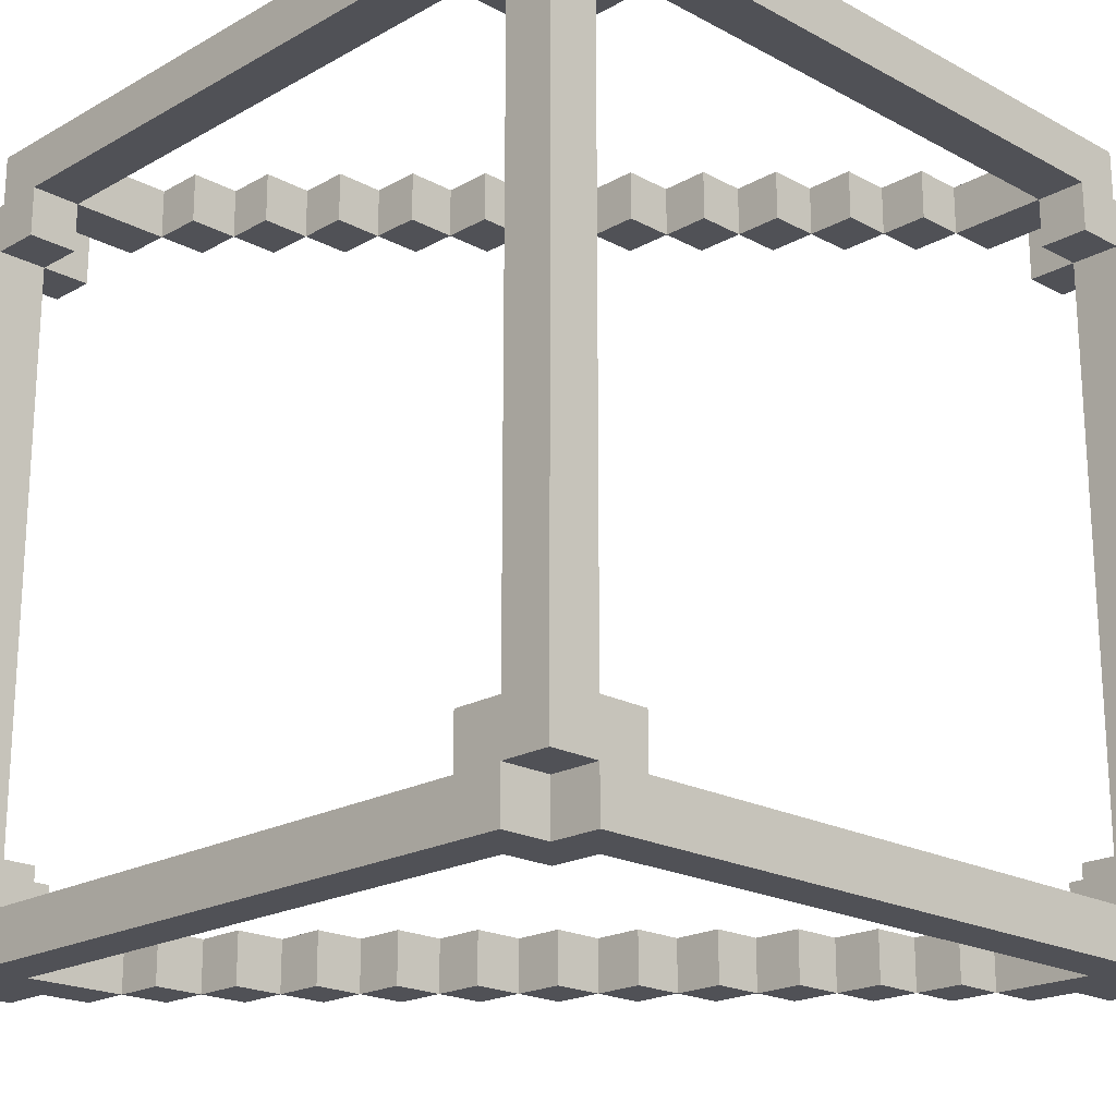
<metadata>
{"format":"obj","ext":"obj","renderer":"f3d","projection":"perspective","resolution":1024,"background":"white","views":[{"elev":-20.3,"azim":-44.4,"up":"+Z"}]}
</metadata>
<code>
v -8 0 7
v -8 0 -7
v -8 1 8
v -8 1 7
v -8 1 6
v -8 1 -6
v -8 1 -7
v -8 1 -8
v -8 2 7
v -8 2 6
v -8 2 -6
v -8 2 -7
v -8 14 7
v -8 14 6
v -8 14 -6
v -8 14 -7
v -8 15 8
v -8 15 7
v -8 15 6
v -8 15 -6
v -8 15 -7
v -8 15 -8
v -8 16 7
v -8 16 -7
v -7 0 8
v -7 0 7
v -7 0 -7
v -7 0 -8
v -7 1 8
v -7 1 7
v -7 1 -7
v -7 1 -8
v -7 15 8
v -7 15 7
v -7 15 -7
v -7 15 -8
v -7 16 8
v -7 16 7
v -7 16 -7
v -7 16 -8
v -5 13 8
v -5 13 7
v -5 13 -7
v -5 13 -8
v -5 14 8
v -5 14 7
v -5 14 -7
v -5 14 -8
v -4 12 8
v -4 12 7
v -4 12 -7
v -4 12 -8
v -4 13 8
v -4 13 7
v -4 13 -7
v -4 13 -8
v -3 11 8
v -3 11 7
v -3 11 -7
v -3 11 -8
v -3 12 8
v -3 12 7
v -3 12 -7
v -3 12 -8
v -2 10 8
v -2 10 7
v -2 10 -7
v -2 10 -8
v -2 11 8
v -2 11 7
v -2 11 -7
v -2 11 -8
v -1 9 8
v -1 9 7
v -1 9 -7
v -1 9 -8
v -1 10 8
v -1 10 7
v -1 10 -7
v -1 10 -8
v 0 8 8
v 0 8 7
v 0 8 -7
v 0 8 -8
v 0 9 8
v 0 9 7
v 0 9 -7
v 0 9 -8
v 1 7 8
v 1 7 7
v 1 7 -7
v 1 7 -8
v 1 8 8
v 1 8 7
v 1 8 -7
v 1 8 -8
v 2 6 8
v 2 6 7
v 2 6 -7
v 2 6 -8
v 2 7 8
v 2 7 7
v 2 7 -7
v 2 7 -8
v 3 5 8
v 3 5 7
v 3 5 -7
v 3 5 -8
v 3 6 8
v 3 6 7
v 3 6 -7
v 3 6 -8
v 4 4 8
v 4 4 7
v 4 4 -7
v 4 4 -8
v 4 5 8
v 4 5 7
v 4 5 -7
v 4 5 -8
v 5 3 8
v 5 3 7
v 5 3 -7
v 5 3 -8
v 5 4 8
v 5 4 7
v 5 4 -7
v 5 4 -8
v 6 0 7
v 6 0 6
v 6 0 -6
v 6 0 -7
v 6 1 8
v 6 1 7
v 6 1 6
v 6 1 -6
v 6 1 -7
v 6 1 -8
v 6 3 8
v 6 3 7
v 6 3 -7
v 6 3 -8
v 7 0 6
v 7 0 -6
v 7 1 7
v 7 1 6
v 7 1 -6
v 7 1 -7
v 7 2 7
v 7 2 6
v 7 2 -6
v 7 2 -7
v -7 0 6
v -7 0 -6
v -7 1 7
v -7 1 6
v -7 1 -6
v -7 1 -7
v -7 2 8
v -7 2 7
v -7 2 6
v -7 2 -6
v -7 2 -7
v -7 2 -8
v -7 14 8
v -7 14 7
v -7 14 6
v -7 14 -6
v -7 14 -7
v -7 14 -8
v -7 15 7
v -7 15 6
v -7 15 -6
v -7 15 -7
v -7 16 6
v -7 16 -6
v -6 0 7
v -6 0 6
v -6 0 -6
v -6 0 -7
v -6 1 8
v -6 1 7
v -6 1 6
v -6 1 -6
v -6 1 -7
v -6 1 -8
v -6 2 8
v -6 2 7
v -6 2 -7
v -6 2 -8
v -6 15 8
v -6 15 7
v -6 15 6
v -6 15 -6
v -6 15 -7
v -6 15 -8
v -6 16 8
v -6 16 6
v -6 16 -6
v -6 16 -8
v -5 14 8
v -5 14 7
v -5 14 -7
v -5 14 -8
v -5 15 8
v -5 15 7
v -5 15 -7
v -5 15 -8
v -4 13 8
v -4 13 7
v -4 13 -7
v -4 13 -8
v -4 14 8
v -4 14 7
v -4 14 -7
v -4 14 -8
v -3 12 8
v -3 12 7
v -3 12 -7
v -3 12 -8
v -3 13 8
v -3 13 7
v -3 13 -7
v -3 13 -8
v -2 11 8
v -2 11 7
v -2 11 -7
v -2 11 -8
v -2 12 8
v -2 12 7
v -2 12 -7
v -2 12 -8
v -1 10 8
v -1 10 7
v -1 10 -7
v -1 10 -8
v -1 11 8
v -1 11 7
v -1 11 -7
v -1 11 -8
v 0 9 8
v 0 9 7
v 0 9 -7
v 0 9 -8
v 0 10 8
v 0 10 7
v 0 10 -7
v 0 10 -8
v 1 8 8
v 1 8 7
v 1 8 -7
v 1 8 -8
v 1 9 8
v 1 9 7
v 1 9 -7
v 1 9 -8
v 2 7 8
v 2 7 7
v 2 7 -7
v 2 7 -8
v 2 8 8
v 2 8 7
v 2 8 -7
v 2 8 -8
v 3 6 8
v 3 6 7
v 3 6 -7
v 3 6 -8
v 3 7 8
v 3 7 7
v 3 7 -7
v 3 7 -8
v 4 5 8
v 4 5 7
v 4 5 -7
v 4 5 -8
v 4 6 8
v 4 6 7
v 4 6 -7
v 4 6 -8
v 5 4 8
v 5 4 7
v 5 4 -7
v 5 4 -8
v 5 5 8
v 5 5 7
v 5 5 -7
v 5 5 -8
v 6 3 8
v 6 3 7
v 6 3 -7
v 6 3 -8
v 6 4 8
v 6 4 7
v 6 4 -7
v 6 4 -8
v 7 0 8
v 7 0 7
v 7 0 -7
v 7 0 -8
v 7 1 8
v 7 1 7
v 7 1 -7
v 7 1 -8
v 7 2 8
v 7 2 7
v 7 2 -7
v 7 2 -8
v 7 3 8
v 7 3 7
v 7 3 -7
v 7 3 -8
v 8 0 7
v 8 0 -7
v 8 1 8
v 8 1 7
v 8 1 6
v 8 1 -6
v 8 1 -7
v 8 1 -8
v 8 2 8
v 8 2 6
v 8 2 -6
v 8 2 -8
v -8 1 8
v -8 15 8
v -7 0 8
v -7 1 8
v -7 2 8
v -7 14 8
v -7 15 8
v -7 16 8
v -6 1 8
v -6 2 8
v -6 15 8
v -6 16 8
v -5 13 8
v -5 14 8
v -5 15 8
v -4 12 8
v -4 13 8
v -4 14 8
v -3 11 8
v -3 12 8
v -3 13 8
v -2 10 8
v -2 11 8
v -2 12 8
v -1 9 8
v -1 10 8
v -1 11 8
v 0 8 8
v 0 9 8
v 0 10 8
v 1 7 8
v 1 8 8
v 1 9 8
v 2 6 8
v 2 7 8
v 2 8 8
v 3 5 8
v 3 6 8
v 3 7 8
v 4 4 8
v 4 5 8
v 4 6 8
v 5 3 8
v 5 4 8
v 5 5 8
v 6 1 8
v 6 3 8
v 6 4 8
v 7 0 8
v 7 1 8
v 7 2 8
v 7 3 8
v 8 1 8
v 8 2 8
v -8 0 7
v -8 1 7
v -8 15 7
v -8 16 7
v -7 0 7
v -7 1 7
v -7 15 7
v -7 16 7
v 7 0 7
v 7 1 7
v 8 0 7
v 8 1 7
v -8 1 -6
v -8 2 -6
v -8 14 -6
v -8 15 -6
v -7 0 -6
v -7 1 -6
v -7 2 -6
v -7 14 -6
v -7 15 -6
v -7 16 -6
v -6 0 -6
v -6 1 -6
v -6 15 -6
v -6 16 -6
v 6 0 -6
v 6 1 -6
v 7 0 -6
v 7 1 -6
v 7 2 -6
v 8 1 -6
v 8 2 -6
v -8 2 -7
v -8 14 -7
v -7 1 -7
v -7 2 -7
v -7 14 -7
v -7 15 -7
v -6 0 -7
v -6 1 -7
v -6 2 -7
v -6 15 -7
v -5 13 -7
v -5 14 -7
v -5 15 -7
v -4 12 -7
v -4 13 -7
v -4 14 -7
v -3 11 -7
v -3 12 -7
v -3 13 -7
v -2 10 -7
v -2 11 -7
v -2 12 -7
v -1 9 -7
v -1 10 -7
v -1 11 -7
v 0 8 -7
v 0 9 -7
v 0 10 -7
v 1 7 -7
v 1 8 -7
v 1 9 -7
v 2 6 -7
v 2 7 -7
v 2 8 -7
v 3 5 -7
v 3 6 -7
v 3 7 -7
v 4 4 -7
v 4 5 -7
v 4 6 -7
v 5 3 -7
v 5 4 -7
v 5 5 -7
v 6 0 -7
v 6 1 -7
v 6 3 -7
v 6 4 -7
v 7 1 -7
v 7 2 -7
v 7 3 -7
v -8 2 7
v -8 14 7
v -7 1 7
v -7 2 7
v -7 14 7
v -7 15 7
v -6 0 7
v -6 1 7
v -6 2 7
v -6 15 7
v -5 13 7
v -5 14 7
v -5 15 7
v -4 12 7
v -4 13 7
v -4 14 7
v -3 11 7
v -3 12 7
v -3 13 7
v -2 10 7
v -2 11 7
v -2 12 7
v -1 9 7
v -1 10 7
v -1 11 7
v 0 8 7
v 0 9 7
v 0 10 7
v 1 7 7
v 1 8 7
v 1 9 7
v 2 6 7
v 2 7 7
v 2 8 7
v 3 5 7
v 3 6 7
v 3 7 7
v 4 4 7
v 4 5 7
v 4 6 7
v 5 3 7
v 5 4 7
v 5 5 7
v 6 0 7
v 6 1 7
v 6 3 7
v 6 4 7
v 7 1 7
v 7 2 7
v 7 3 7
v -8 1 6
v -8 2 6
v -8 14 6
v -8 15 6
v -7 0 6
v -7 1 6
v -7 2 6
v -7 14 6
v -7 15 6
v -7 16 6
v -6 0 6
v -6 1 6
v -6 15 6
v -6 16 6
v 6 0 6
v 6 1 6
v 7 0 6
v 7 1 6
v 7 2 6
v 8 1 6
v 8 2 6
v -8 0 -7
v -8 1 -7
v -8 15 -7
v -8 16 -7
v -7 0 -7
v -7 1 -7
v -7 15 -7
v -7 16 -7
v 7 0 -7
v 7 1 -7
v 8 0 -7
v 8 1 -7
v -8 1 -8
v -8 15 -8
v -7 0 -8
v -7 1 -8
v -7 2 -8
v -7 14 -8
v -7 15 -8
v -7 16 -8
v -6 1 -8
v -6 2 -8
v -6 15 -8
v -6 16 -8
v -5 13 -8
v -5 14 -8
v -5 15 -8
v -4 12 -8
v -4 13 -8
v -4 14 -8
v -3 11 -8
v -3 12 -8
v -3 13 -8
v -2 10 -8
v -2 11 -8
v -2 12 -8
v -1 9 -8
v -1 10 -8
v -1 11 -8
v 0 8 -8
v 0 9 -8
v 0 10 -8
v 1 7 -8
v 1 8 -8
v 1 9 -8
v 2 6 -8
v 2 7 -8
v 2 8 -8
v 3 5 -8
v 3 6 -8
v 3 7 -8
v 4 4 -8
v 4 5 -8
v 4 6 -8
v 5 3 -8
v 5 4 -8
v 5 5 -8
v 6 1 -8
v 6 3 -8
v 6 4 -8
v 7 0 -8
v 7 1 -8
v 7 2 -8
v 7 3 -8
v 8 1 -8
v 8 2 -8
v -7 0 8
v 7 0 8
v -8 0 7
v -7 0 7
v -6 0 7
v 6 0 7
v 7 0 7
v 8 0 7
v -7 0 6
v -6 0 6
v 6 0 6
v 7 0 6
v -7 0 -6
v -6 0 -6
v 6 0 -6
v 7 0 -6
v -8 0 -7
v -7 0 -7
v -6 0 -7
v 6 0 -7
v 7 0 -7
v 8 0 -7
v -7 0 -8
v 7 0 -8
v -8 1 8
v -7 1 8
v 7 1 8
v 8 1 8
v -8 1 7
v -7 1 7
v 7 1 7
v 8 1 7
v -8 1 -7
v -7 1 -7
v 7 1 -7
v 8 1 -7
v -8 1 -8
v -7 1 -8
v 7 1 -8
v 8 1 -8
v 5 3 8
v 6 3 8
v 5 3 7
v 6 3 7
v 5 3 -7
v 6 3 -7
v 5 3 -8
v 6 3 -8
v 4 4 8
v 5 4 8
v 4 4 7
v 5 4 7
v 4 4 -7
v 5 4 -7
v 4 4 -8
v 5 4 -8
v 3 5 8
v 4 5 8
v 3 5 7
v 4 5 7
v 3 5 -7
v 4 5 -7
v 3 5 -8
v 4 5 -8
v 2 6 8
v 3 6 8
v 2 6 7
v 3 6 7
v 2 6 -7
v 3 6 -7
v 2 6 -8
v 3 6 -8
v 1 7 8
v 2 7 8
v 1 7 7
v 2 7 7
v 1 7 -7
v 2 7 -7
v 1 7 -8
v 2 7 -8
v 0 8 8
v 1 8 8
v 0 8 7
v 1 8 7
v 0 8 -7
v 1 8 -7
v 0 8 -8
v 1 8 -8
v -1 9 8
v 0 9 8
v -1 9 7
v 0 9 7
v -1 9 -7
v 0 9 -7
v -1 9 -8
v 0 9 -8
v -2 10 8
v -1 10 8
v -2 10 7
v -1 10 7
v -2 10 -7
v -1 10 -7
v -2 10 -8
v -1 10 -8
v -3 11 8
v -2 11 8
v -3 11 7
v -2 11 7
v -3 11 -7
v -2 11 -7
v -3 11 -8
v -2 11 -8
v -4 12 8
v -3 12 8
v -4 12 7
v -3 12 7
v -4 12 -7
v -3 12 -7
v -4 12 -8
v -3 12 -8
v -5 13 8
v -4 13 8
v -5 13 7
v -4 13 7
v -5 13 -7
v -4 13 -7
v -5 13 -8
v -4 13 -8
v -7 14 8
v -5 14 8
v -8 14 7
v -7 14 7
v -5 14 7
v -8 14 6
v -7 14 6
v -8 14 -6
v -7 14 -6
v -8 14 -7
v -7 14 -7
v -5 14 -7
v -7 14 -8
v -5 14 -8
v -7 15 7
v -6 15 7
v -8 15 6
v -7 15 6
v -6 15 6
v -8 15 -6
v -7 15 -6
v -6 15 -6
v -7 15 -7
v -6 15 -7
v -6 1 8
v 6 1 8
v -7 1 7
v -6 1 7
v 6 1 7
v 7 1 7
v -8 1 6
v -7 1 6
v -6 1 6
v 6 1 6
v 7 1 6
v 8 1 6
v -8 1 -6
v -7 1 -6
v -6 1 -6
v 6 1 -6
v 7 1 -6
v 8 1 -6
v -7 1 -7
v -6 1 -7
v 6 1 -7
v 7 1 -7
v -6 1 -8
v 6 1 -8
v -7 2 8
v -6 2 8
v 7 2 8
v 8 2 8
v -8 2 7
v -7 2 7
v -6 2 7
v 7 2 7
v -8 2 6
v -7 2 6
v 7 2 6
v 8 2 6
v -8 2 -6
v -7 2 -6
v 7 2 -6
v 8 2 -6
v -8 2 -7
v -7 2 -7
v -6 2 -7
v 7 2 -7
v -7 2 -8
v -6 2 -8
v 7 2 -8
v 8 2 -8
v 6 3 8
v 7 3 8
v 6 3 7
v 7 3 7
v 6 3 -7
v 7 3 -7
v 6 3 -8
v 7 3 -8
v 5 4 8
v 6 4 8
v 5 4 7
v 6 4 7
v 5 4 -7
v 6 4 -7
v 5 4 -8
v 6 4 -8
v 4 5 8
v 5 5 8
v 4 5 7
v 5 5 7
v 4 5 -7
v 5 5 -7
v 4 5 -8
v 5 5 -8
v 3 6 8
v 4 6 8
v 3 6 7
v 4 6 7
v 3 6 -7
v 4 6 -7
v 3 6 -8
v 4 6 -8
v 2 7 8
v 3 7 8
v 2 7 7
v 3 7 7
v 2 7 -7
v 3 7 -7
v 2 7 -8
v 3 7 -8
v 1 8 8
v 2 8 8
v 1 8 7
v 2 8 7
v 1 8 -7
v 2 8 -7
v 1 8 -8
v 2 8 -8
v 0 9 8
v 1 9 8
v 0 9 7
v 1 9 7
v 0 9 -7
v 1 9 -7
v 0 9 -8
v 1 9 -8
v -1 10 8
v 0 10 8
v -1 10 7
v 0 10 7
v -1 10 -7
v 0 10 -7
v -1 10 -8
v 0 10 -8
v -2 11 8
v -1 11 8
v -2 11 7
v -1 11 7
v -2 11 -7
v -1 11 -7
v -2 11 -8
v -1 11 -8
v -3 12 8
v -2 12 8
v -3 12 7
v -2 12 7
v -3 12 -7
v -2 12 -7
v -3 12 -8
v -2 12 -8
v -4 13 8
v -3 13 8
v -4 13 7
v -3 13 7
v -4 13 -7
v -3 13 -7
v -4 13 -8
v -3 13 -8
v -5 14 8
v -4 14 8
v -5 14 7
v -4 14 7
v -5 14 -7
v -4 14 -7
v -5 14 -8
v -4 14 -8
v -8 15 8
v -7 15 8
v -6 15 8
v -5 15 8
v -8 15 7
v -7 15 7
v -6 15 7
v -5 15 7
v -8 15 -7
v -7 15 -7
v -6 15 -7
v -5 15 -7
v -8 15 -8
v -7 15 -8
v -6 15 -8
v -5 15 -8
v -7 16 8
v -6 16 8
v -8 16 7
v -7 16 7
v -7 16 6
v -6 16 6
v -7 16 -6
v -6 16 -6
v -8 16 -7
v -7 16 -7
v -7 16 -8
v -6 16 -8
f 4 2 1
f 5 2 4
f 6 2 5
f 7 2 6
f 9 4 3
f 9 5 4
f 10 5 9
f 11 8 7
f 11 7 6
f 12 8 11
f 13 9 3
f 16 8 12
f 17 14 13
f 17 13 3
f 18 14 17
f 19 14 18
f 20 16 15
f 21 8 16
f 21 16 20
f 22 8 21
f 23 19 18
f 23 20 19
f 23 21 20
f 24 21 23
f 29 26 25
f 30 26 29
f 31 28 27
f 32 28 31
f 37 34 33
f 38 34 37
f 39 36 35
f 40 36 39
f 45 42 41
f 46 42 45
f 47 44 43
f 48 44 47
f 53 50 49
f 54 50 53
f 55 52 51
f 56 52 55
f 61 58 57
f 62 58 61
f 63 60 59
f 64 60 63
f 69 66 65
f 70 66 69
f 71 68 67
f 72 68 71
f 77 74 73
f 78 74 77
f 79 76 75
f 80 76 79
f 85 82 81
f 86 82 85
f 87 84 83
f 88 84 87
f 93 90 89
f 94 90 93
f 95 92 91
f 96 92 95
f 101 98 97
f 102 98 101
f 103 100 99
f 104 100 103
f 109 106 105
f 110 106 109
f 111 108 107
f 112 108 111
f 117 114 113
f 118 114 117
f 119 116 115
f 120 116 119
f 125 122 121
f 126 122 125
f 127 124 123
f 128 124 127
f 134 130 129
f 135 130 134
f 136 132 131
f 137 132 136
f 139 134 133
f 140 134 139
f 141 138 137
f 142 138 141
f 146 144 143
f 147 144 146
f 149 146 145
f 150 146 149
f 151 148 147
f 152 148 151
f 153 154 156
f 156 154 157
f 155 156 160
f 160 156 161
f 157 158 162
f 162 158 163
f 159 160 165
f 165 160 166
f 163 164 169
f 169 164 170
f 166 167 171
f 171 167 172
f 168 169 173
f 173 169 174
f 172 173 175
f 175 173 176
f 177 178 182
f 182 178 183
f 179 180 184
f 184 180 185
f 181 182 187
f 187 182 188
f 185 186 189
f 189 186 190
f 191 192 197
f 192 193 197
f 197 193 198
f 195 196 199
f 194 195 199
f 199 196 200
f 201 202 205
f 205 202 206
f 203 204 207
f 207 204 208
f 209 210 213
f 213 210 214
f 211 212 215
f 215 212 216
f 217 218 221
f 221 218 222
f 219 220 223
f 223 220 224
f 225 226 229
f 229 226 230
f 227 228 231
f 231 228 232
f 233 234 237
f 237 234 238
f 235 236 239
f 239 236 240
f 241 242 245
f 245 242 246
f 243 244 247
f 247 244 248
f 249 250 253
f 253 250 254
f 251 252 255
f 255 252 256
f 257 258 261
f 261 258 262
f 259 260 263
f 263 260 264
f 265 266 269
f 269 266 270
f 267 268 271
f 271 268 272
f 273 274 277
f 277 274 278
f 275 276 279
f 279 276 280
f 281 282 285
f 285 282 286
f 283 284 287
f 287 284 288
f 289 290 293
f 293 290 294
f 291 292 295
f 295 292 296
f 297 298 301
f 301 298 302
f 299 300 303
f 303 300 304
f 305 306 309
f 309 306 310
f 307 308 311
f 311 308 312
f 313 314 316
f 316 314 317
f 317 314 318
f 318 314 319
f 315 316 321
f 316 317 321
f 321 317 322
f 319 320 323
f 318 319 323
f 323 320 324
f 328 326 325
f 329 326 328
f 330 326 329
f 331 326 330
f 333 328 327
f 333 329 328
f 334 329 333
f 335 332 331
f 335 331 330
f 336 332 335
f 338 335 330
f 339 335 338
f 341 338 337
f 342 338 341
f 344 341 340
f 345 341 344
f 347 344 343
f 348 344 347
f 350 347 346
f 351 347 350
f 353 350 349
f 354 350 353
f 356 353 352
f 357 353 356
f 359 356 355
f 360 356 359
f 362 359 358
f 363 359 362
f 365 362 361
f 366 362 365
f 368 365 364
f 369 365 368
f 370 333 327
f 371 368 367
f 372 368 371
f 373 370 327
f 373 371 370
f 374 371 373
f 375 371 374
f 376 371 375
f 377 375 374
f 378 375 377
f 383 380 379
f 384 380 383
f 385 382 381
f 386 382 385
f 389 388 387
f 390 388 389
f 396 392 391
f 397 392 396
f 398 394 393
f 399 394 398
f 401 396 395
f 402 396 401
f 403 400 399
f 404 400 403
f 407 406 405
f 408 406 407
f 410 409 408
f 411 409 410
f 415 413 412
f 416 413 415
f 419 415 414
f 420 415 419
f 421 417 416
f 423 421 416
f 424 421 423
f 426 423 422
f 427 423 426
f 429 426 425
f 430 426 429
f 432 429 428
f 433 429 432
f 435 432 431
f 436 432 435
f 438 435 434
f 439 435 438
f 441 438 437
f 442 438 441
f 444 441 440
f 445 441 444
f 447 444 443
f 448 444 447
f 450 447 446
f 451 447 450
f 453 450 449
f 454 450 453
f 455 419 418
f 456 419 455
f 457 453 452
f 458 453 457
f 459 457 456
f 460 457 459
f 461 457 460
f 462 463 465
f 465 463 466
f 464 465 469
f 469 465 470
f 466 467 471
f 466 471 473
f 473 471 474
f 472 473 476
f 476 473 477
f 475 476 479
f 479 476 480
f 478 479 482
f 482 479 483
f 481 482 485
f 485 482 486
f 484 485 488
f 488 485 489
f 487 488 491
f 491 488 492
f 490 491 494
f 494 491 495
f 493 494 497
f 497 494 498
f 496 497 500
f 500 497 501
f 499 500 503
f 503 500 504
f 468 469 505
f 505 469 506
f 502 503 507
f 507 503 508
f 506 507 509
f 509 507 510
f 510 507 511
f 512 513 517
f 517 513 518
f 514 515 519
f 519 515 520
f 516 517 522
f 522 517 523
f 520 521 524
f 524 521 525
f 526 527 528
f 528 527 529
f 529 530 531
f 531 530 532
f 533 534 537
f 537 534 538
f 535 536 539
f 539 536 540
f 541 542 543
f 543 542 544
f 545 546 548
f 548 546 549
f 549 546 550
f 550 546 551
f 547 548 553
f 548 549 553
f 553 549 554
f 551 552 555
f 550 551 555
f 555 552 556
f 550 555 558
f 558 555 559
f 557 558 561
f 561 558 562
f 560 561 564
f 564 561 565
f 563 564 567
f 567 564 568
f 566 567 570
f 570 567 571
f 569 570 573
f 573 570 574
f 572 573 576
f 576 573 577
f 575 576 579
f 579 576 580
f 578 579 582
f 582 579 583
f 581 582 585
f 585 582 586
f 584 585 588
f 588 585 589
f 547 553 590
f 587 588 591
f 591 588 592
f 547 590 593
f 590 591 593
f 593 591 594
f 594 591 595
f 595 591 596
f 594 595 597
f 597 595 598
f 602 600 599
f 603 600 602
f 604 600 603
f 605 600 604
f 607 602 601
f 607 603 602
f 608 603 607
f 609 606 605
f 609 605 604
f 610 606 609
f 611 607 601
f 614 606 610
f 615 612 611
f 615 611 601
f 616 612 615
f 617 612 616
f 618 614 613
f 619 606 614
f 619 614 618
f 620 606 619
f 621 617 616
f 621 618 617
f 621 619 618
f 622 619 621
f 627 624 623
f 628 624 627
f 629 626 625
f 630 626 629
f 635 632 631
f 636 632 635
f 637 634 633
f 638 634 637
f 641 640 639
f 642 640 641
f 645 644 643
f 646 644 645
f 649 648 647
f 650 648 649
f 653 652 651
f 654 652 653
f 657 656 655
f 658 656 657
f 661 660 659
f 662 660 661
f 665 664 663
f 666 664 665
f 669 668 667
f 670 668 669
f 673 672 671
f 674 672 673
f 677 676 675
f 678 676 677
f 681 680 679
f 682 680 681
f 685 684 683
f 686 684 685
f 689 688 687
f 690 688 689
f 693 692 691
f 694 692 693
f 697 696 695
f 698 696 697
f 701 700 699
f 702 700 701
f 705 704 703
f 706 704 705
f 709 708 707
f 710 708 709
f 713 712 711
f 714 712 713
f 717 716 715
f 718 716 717
f 721 720 719
f 722 720 721
f 725 724 723
f 726 724 725
f 730 728 727
f 731 728 730
f 732 730 729
f 733 730 732
f 736 735 734
f 737 735 736
f 739 738 737
f 740 738 739
f 744 742 741
f 745 742 744
f 746 744 743
f 747 744 746
f 749 748 747
f 750 748 749
f 751 752 754
f 754 752 755
f 753 754 758
f 758 754 759
f 755 756 760
f 760 756 761
f 757 758 763
f 763 758 764
f 761 762 767
f 767 762 768
f 764 765 769
f 769 765 770
f 766 767 771
f 771 767 772
f 770 771 773
f 773 771 774
f 775 776 780
f 780 776 781
f 777 778 782
f 779 780 783
f 783 780 784
f 782 778 785
f 785 778 786
f 787 788 791
f 791 788 792
f 789 790 794
f 792 793 795
f 795 793 796
f 794 790 797
f 797 790 798
f 799 800 801
f 801 800 802
f 803 804 805
f 805 804 806
f 807 808 809
f 809 808 810
f 811 812 813
f 813 812 814
f 815 816 817
f 817 816 818
f 819 820 821
f 821 820 822
f 823 824 825
f 825 824 826
f 827 828 829
f 829 828 830
f 831 832 833
f 833 832 834
f 835 836 837
f 837 836 838
f 839 840 841
f 841 840 842
f 843 844 845
f 845 844 846
f 847 848 849
f 849 848 850
f 851 852 853
f 853 852 854
f 855 856 857
f 857 856 858
f 859 860 861
f 861 860 862
f 863 864 865
f 865 864 866
f 867 868 869
f 869 868 870
f 871 872 873
f 873 872 874
f 875 876 877
f 877 876 878
f 879 880 881
f 881 880 882
f 883 884 885
f 885 884 886
f 887 888 889
f 889 888 890
f 891 892 893
f 893 892 894
f 895 896 899
f 899 896 900
f 897 898 901
f 901 898 902
f 903 904 907
f 907 904 908
f 905 906 909
f 909 906 910
f 911 912 914
f 914 912 915
f 913 914 915
f 915 912 916
f 913 915 917
f 913 917 919
f 917 918 919
f 919 918 920
f 920 918 921
f 921 918 922

</code>
